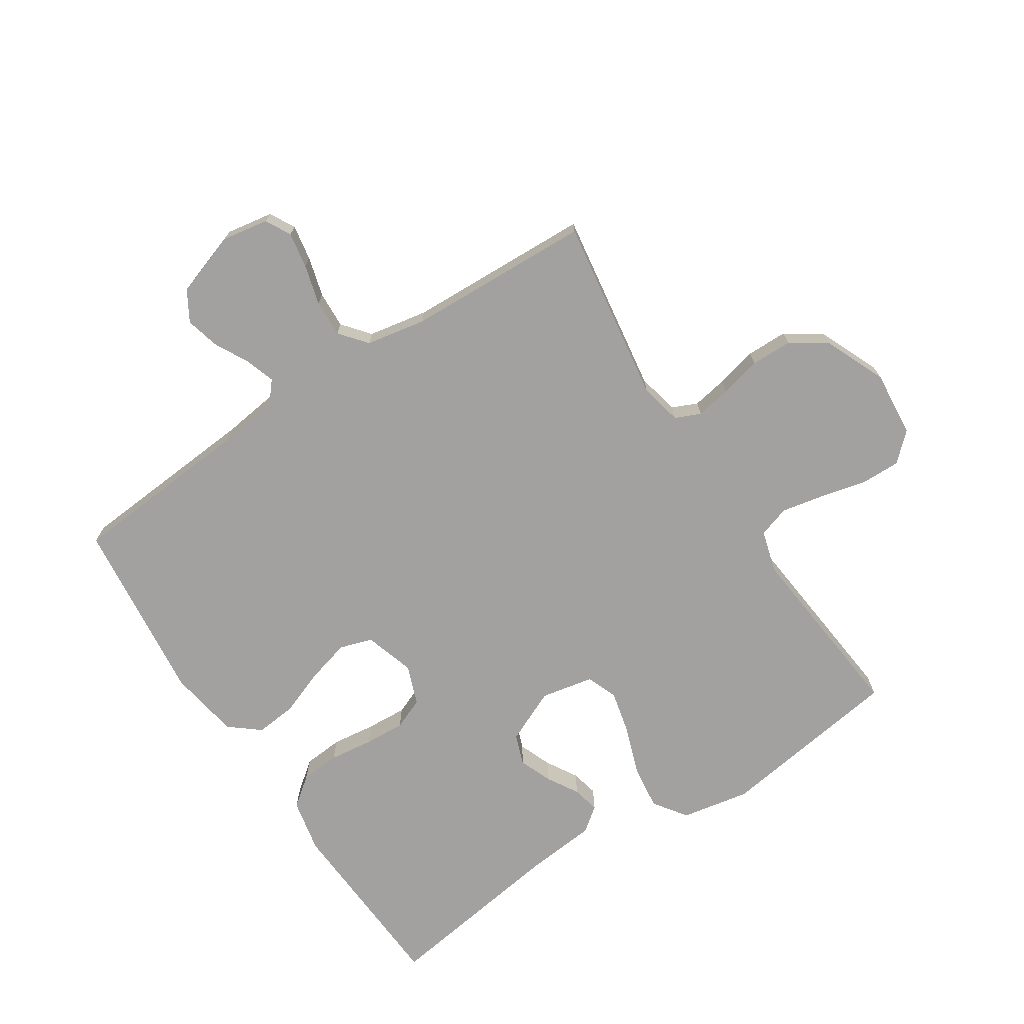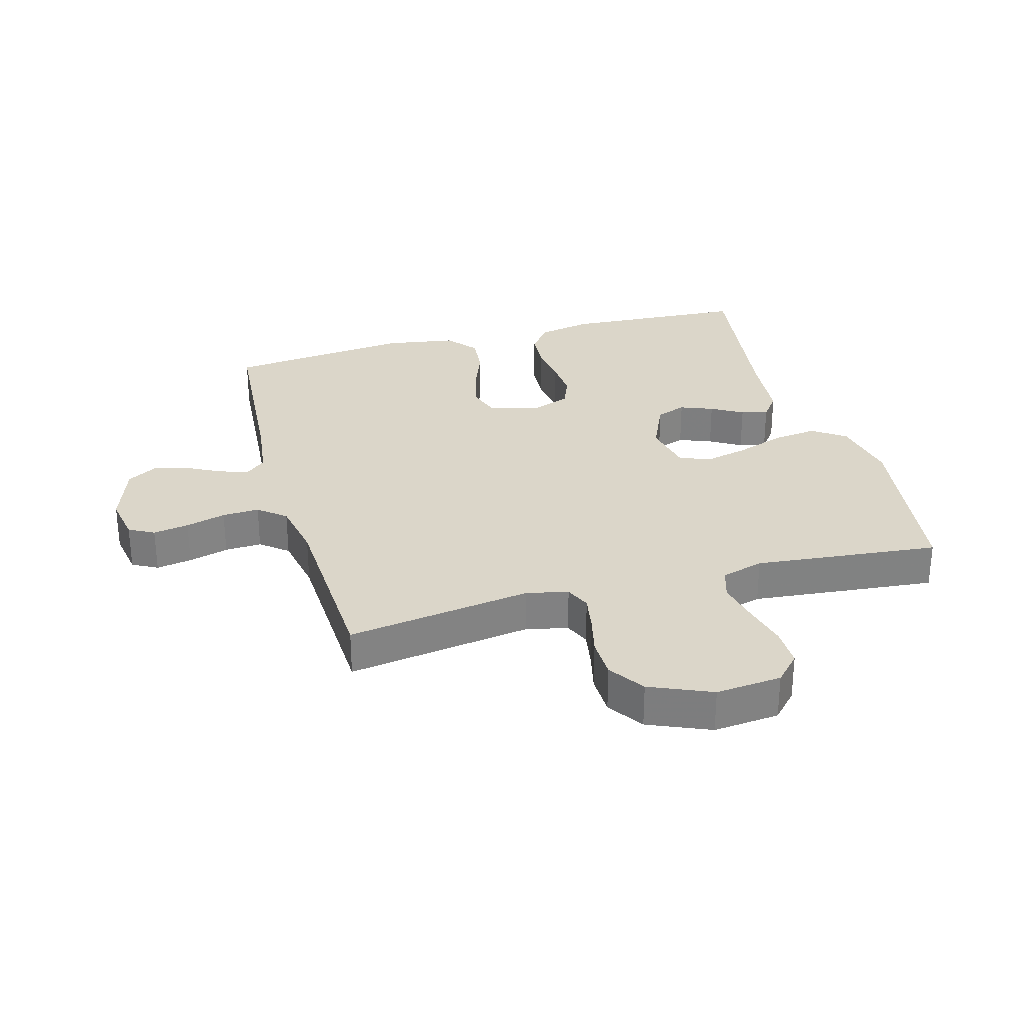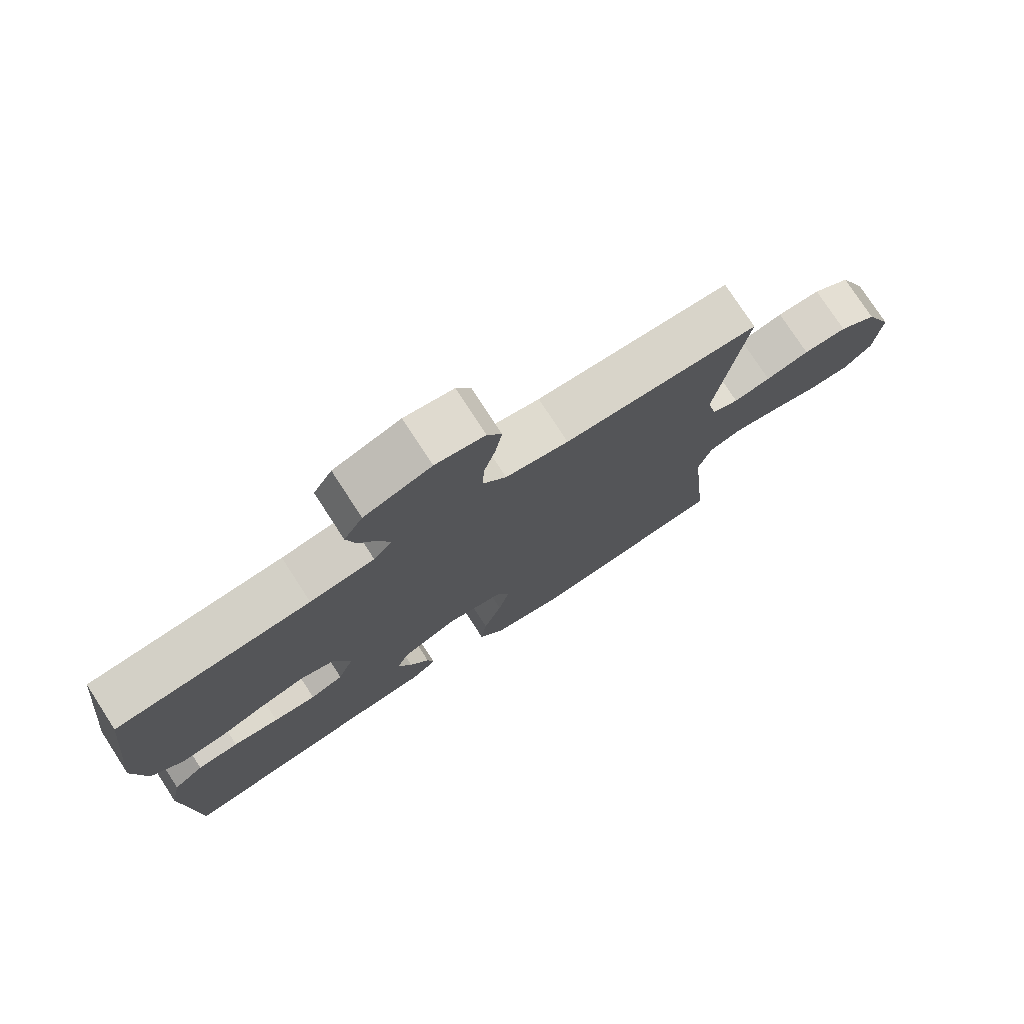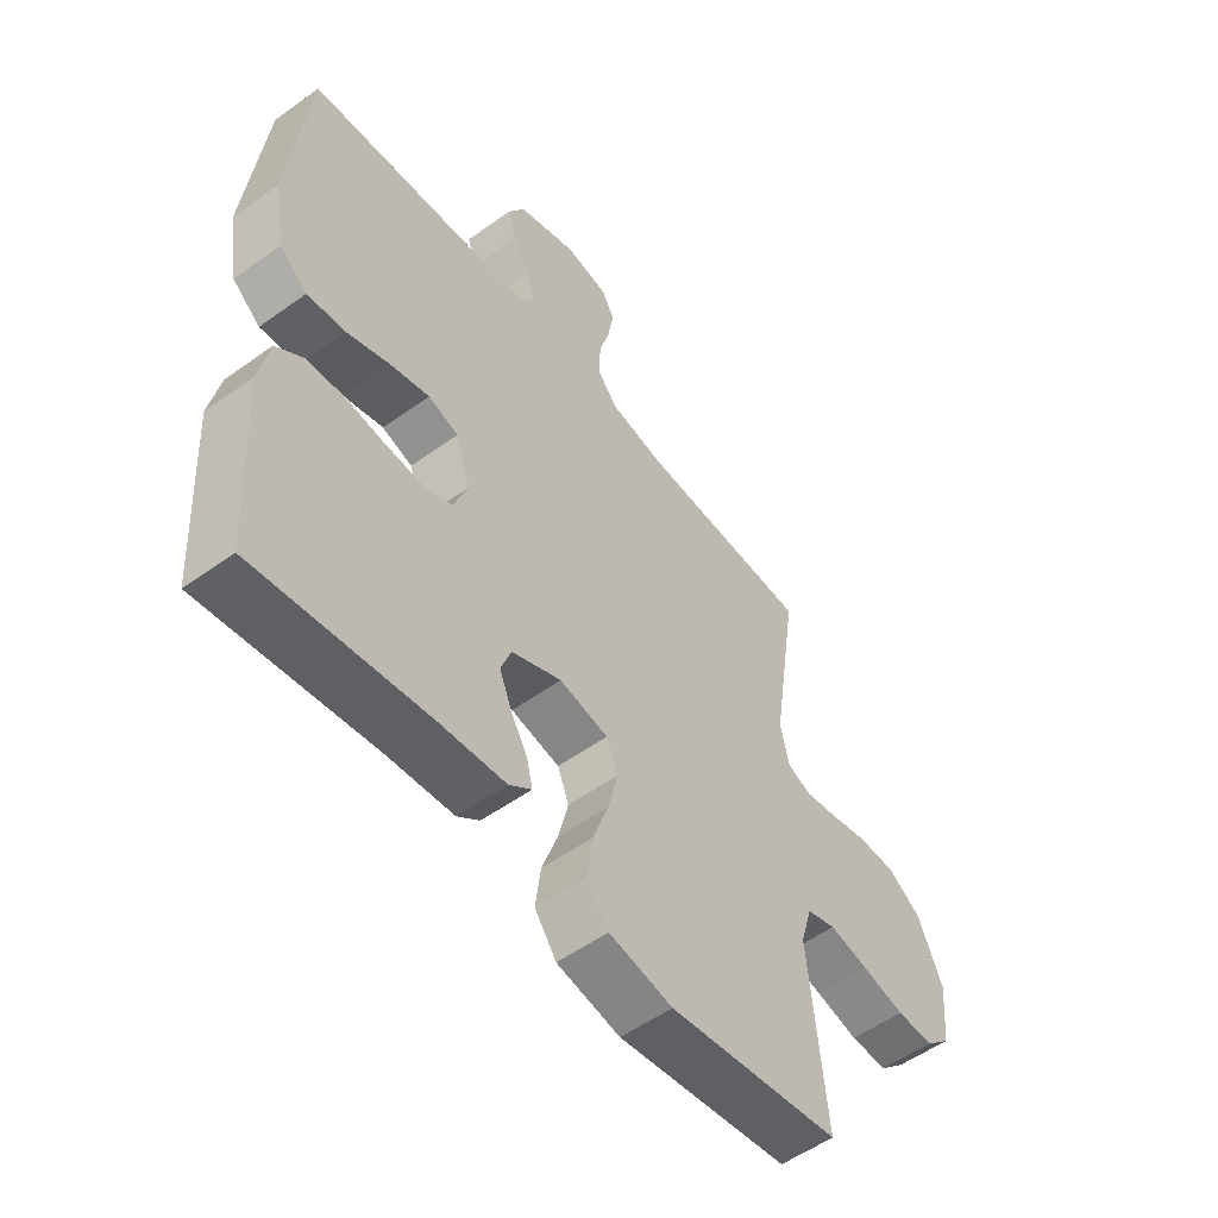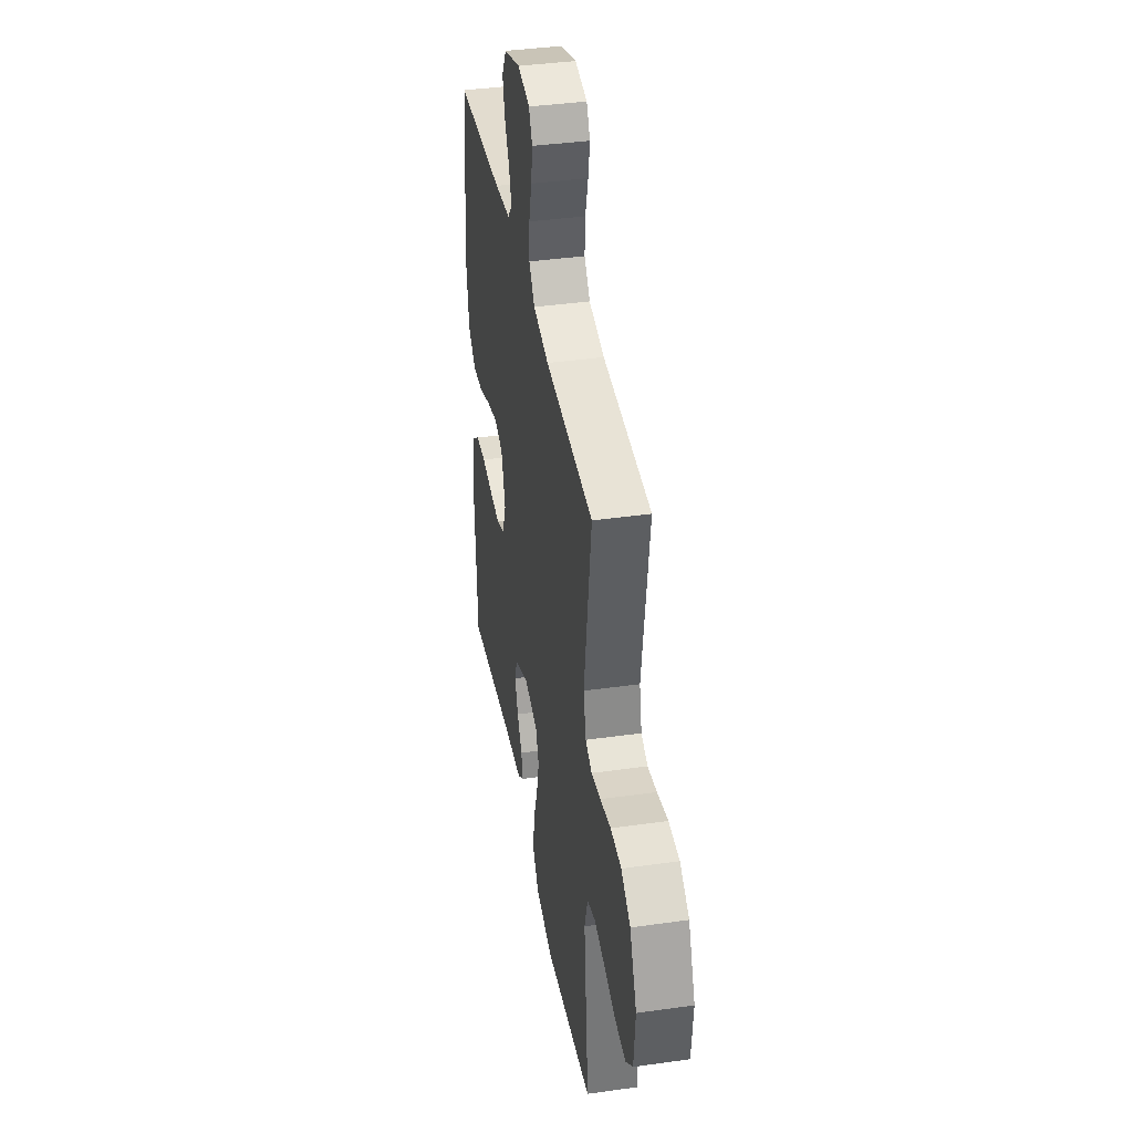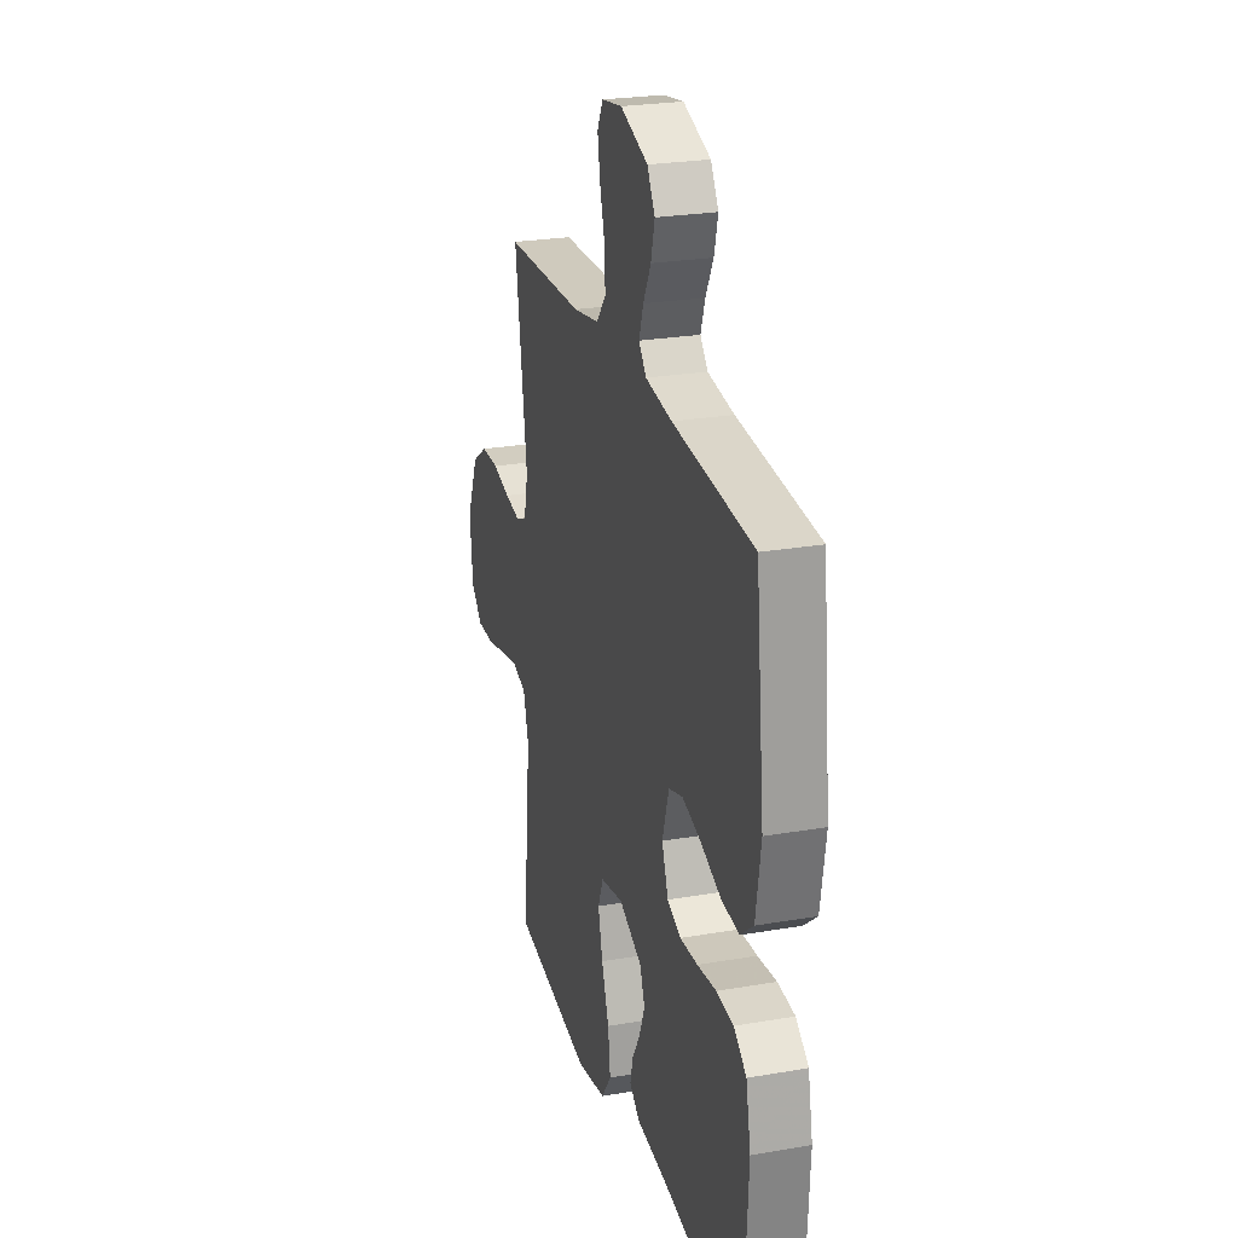
<metadata>
{"format":"obj","ext":"obj","renderer":"f3d","projection":"perspective","resolution":1024,"background":"white","views":[{"elev":-72.2,"azim":33.2,"up":"+Y"},{"elev":29.8,"azim":74.4,"up":"+Y"},{"elev":76.7,"azim":-33.0,"up":"+Z"},{"elev":-54.1,"azim":-52.6,"up":"+Z"},{"elev":39.2,"azim":80.0,"up":"+Z"},{"elev":25.3,"azim":-105.5,"up":"+Z"}]}
</metadata>
<code>
v 0.5 0.07 0.5
v 0.455 0.07 0.2
v 0.47 0.07 0.132
v 0.511 0.07 0.114
v 0.568 0.07 0.124
v 0.635 0.07 0.14
v 0.702 0.07 0.139
v 0.76 0.07 0.1
v 0.803 0.07 0
v 0.793 0.07 -0.107
v 0.749 0.07 -0.148
v 0.684 0.07 -0.147
v 0.61 0.07 -0.129
v 0.541 0.07 -0.115
v 0.49 0.07 -0.131
v 0.47 0.07 -0.2
v 0.5 0.07 -0.5
v 0.2 0.07 -0.543
v 0.089 0.07 -0.522
v 0.051 0.07 -0.469
v 0.06 0.07 -0.397
v 0.088 0.07 -0.318
v 0.105 0.07 -0.247
v 0.085 0.07 -0.197
v 0 0.07 -0.18
v -0.087 0.07 -0.219
v -0.105 0.07 -0.268
v -0.084 0.07 -0.321
v -0.054 0.07 -0.372
v -0.044 0.07 -0.416
v -0.083 0.07 -0.446
v -0.2 0.07 -0.457
v -0.5 0.07 -0.5
v -0.517 0.07 -0.2
v -0.499 0.07 -0.113
v -0.452 0.07 -0.077
v -0.388 0.07 -0.072
v -0.317 0.07 -0.081
v -0.251 0.07 -0.085
v -0.2 0.07 -0.064
v -0.176 0.07 0
v -0.201 0.07 0.081
v -0.254 0.07 0.098
v -0.324 0.07 0.079
v -0.398 0.07 0.051
v -0.465 0.07 0.044
v -0.514 0.07 0.084
v -0.533 0.07 0.2
v -0.5 0.07 0.5
v -0.2 0.07 0.523
v -0.101 0.07 0.536
v -0.073 0.07 0.569
v -0.089 0.07 0.617
v -0.118 0.07 0.672
v -0.132 0.07 0.727
v -0.103 0.07 0.776
v 0 0.07 0.811
v 0.076 0.07 0.798
v 0.098 0.07 0.757
v 0.088 0.07 0.699
v 0.07 0.07 0.634
v 0.067 0.07 0.574
v 0.103 0.07 0.53
v 0.2 0.07 0.512
v 0.5 0 0.5
v 0.455 0 0.2
v 0.47 0 0.132
v 0.511 0 0.114
v 0.568 0 0.124
v 0.635 0 0.14
v 0.702 0 0.139
v 0.76 0 0.1
v 0.803 0 0
v 0.793 0 -0.107
v 0.749 0 -0.148
v 0.684 0 -0.147
v 0.61 0 -0.129
v 0.541 0 -0.115
v 0.49 0 -0.131
v 0.47 0 -0.2
v 0.5 0 -0.5
v 0.2 0 -0.543
v 0.089 0 -0.522
v 0.051 0 -0.469
v 0.06 0 -0.397
v 0.088 0 -0.318
v 0.105 0 -0.247
v 0.085 0 -0.197
v 0 0 -0.18
v -0.087 0 -0.219
v -0.105 0 -0.268
v -0.084 0 -0.321
v -0.054 0 -0.372
v -0.044 0 -0.416
v -0.083 0 -0.446
v -0.2 0 -0.457
v -0.5 0 -0.5
v -0.517 0 -0.2
v -0.499 0 -0.113
v -0.452 0 -0.077
v -0.388 0 -0.072
v -0.317 0 -0.081
v -0.251 0 -0.085
v -0.2 0 -0.064
v -0.176 0 0
v -0.201 0 0.081
v -0.254 0 0.098
v -0.324 0 0.079
v -0.398 0 0.051
v -0.465 0 0.044
v -0.514 0 0.084
v -0.533 0 0.2
v -0.5 0 0.5
v -0.2 0 0.523
v -0.101 0 0.536
v -0.073 0 0.569
v -0.089 0 0.617
v -0.118 0 0.672
v -0.132 0 0.727
v -0.103 0 0.776
v 0 0 0.811
v 0.076 0 0.798
v 0.098 0 0.757
v 0.088 0 0.699
v 0.07 0 0.634
v 0.067 0 0.574
v 0.103 0 0.53
v 0.2 0 0.512
f 59 60 61
f 58 59 61
f 57 58 61
f 56 57 61
f 55 56 61
f 54 55 61
f 53 54 61
f 52 53 61 62
f 51 52 62 63
f 48 49 50
f 47 48 50
f 46 47 50
f 45 46 50
f 44 45 50
f 51 63 64
f 50 51 64
f 44 50 64
f 43 44 64
f 36 37 38
f 35 36 38
f 34 35 38
f 33 34 38
f 32 33 38
f 32 38 39
f 31 32 39
f 30 31 39
f 29 30 39
f 28 29 39
f 27 28 39 40
f 20 21 22
f 19 20 22
f 18 19 22
f 17 18 22
f 16 17 22
f 15 16 22 23
f 14 15 23 24
f 11 12 13
f 10 11 13
f 9 10 13
f 8 9 13
f 7 8 13
f 6 7 13
f 5 6 13
f 4 5 13 14
f 14 24 25
f 4 14 25
f 3 4 25
f 64 1 2
f 43 64 2
f 42 43 2
f 26 27 40 41
f 26 41 42
f 25 26 42
f 3 25 42
f 2 3 42
f 125 124 123
f 125 123 122
f 125 122 121
f 125 121 120
f 125 120 119
f 125 119 118
f 125 118 117
f 126 125 117 116
f 127 126 116 115
f 114 113 112
f 114 112 111
f 114 111 110
f 114 110 109
f 114 109 108
f 128 127 115
f 128 115 114
f 128 114 108
f 128 108 107
f 102 101 100
f 102 100 99
f 102 99 98
f 102 98 97
f 102 97 96
f 103 102 96
f 103 96 95
f 103 95 94
f 103 94 93
f 103 93 92
f 104 103 92 91
f 86 85 84
f 86 84 83
f 86 83 82
f 86 82 81
f 86 81 80
f 87 86 80 79
f 88 87 79 78
f 77 76 75
f 77 75 74
f 77 74 73
f 77 73 72
f 77 72 71
f 77 71 70
f 77 70 69
f 78 77 69 68
f 89 88 78
f 89 78 68
f 89 68 67
f 66 65 128
f 66 128 107
f 66 107 106
f 105 104 91 90
f 106 105 90
f 106 90 89
f 106 89 67
f 106 67 66
f 1 65 66 2
f 2 66 67 3
f 3 67 68 4
f 4 68 69 5
f 5 69 70 6
f 6 70 71 7
f 7 71 72 8
f 8 72 73 9
f 9 73 74 10
f 10 74 75 11
f 11 75 76 12
f 12 76 77 13
f 13 77 78 14
f 14 78 79 15
f 15 79 80 16
f 16 80 81 17
f 17 81 82 18
f 18 82 83 19
f 19 83 84 20
f 20 84 85 21
f 21 85 86 22
f 22 86 87 23
f 23 87 88 24
f 24 88 89 25
f 25 89 90 26
f 26 90 91 27
f 27 91 92 28
f 28 92 93 29
f 29 93 94 30
f 30 94 95 31
f 31 95 96 32
f 32 96 97 33
f 33 97 98 34
f 34 98 99 35
f 35 99 100 36
f 36 100 101 37
f 37 101 102 38
f 38 102 103 39
f 39 103 104 40
f 40 104 105 41
f 41 105 106 42
f 42 106 107 43
f 43 107 108 44
f 44 108 109 45
f 45 109 110 46
f 46 110 111 47
f 47 111 112 48
f 48 112 113 49
f 49 113 114 50
f 50 114 115 51
f 51 115 116 52
f 52 116 117 53
f 53 117 118 54
f 54 118 119 55
f 55 119 120 56
f 56 120 121 57
f 57 121 122 58
f 58 122 123 59
f 59 123 124 60
f 60 124 125 61
f 61 125 126 62
f 62 126 127 63
f 63 127 128 64
f 64 128 65 1

</code>
